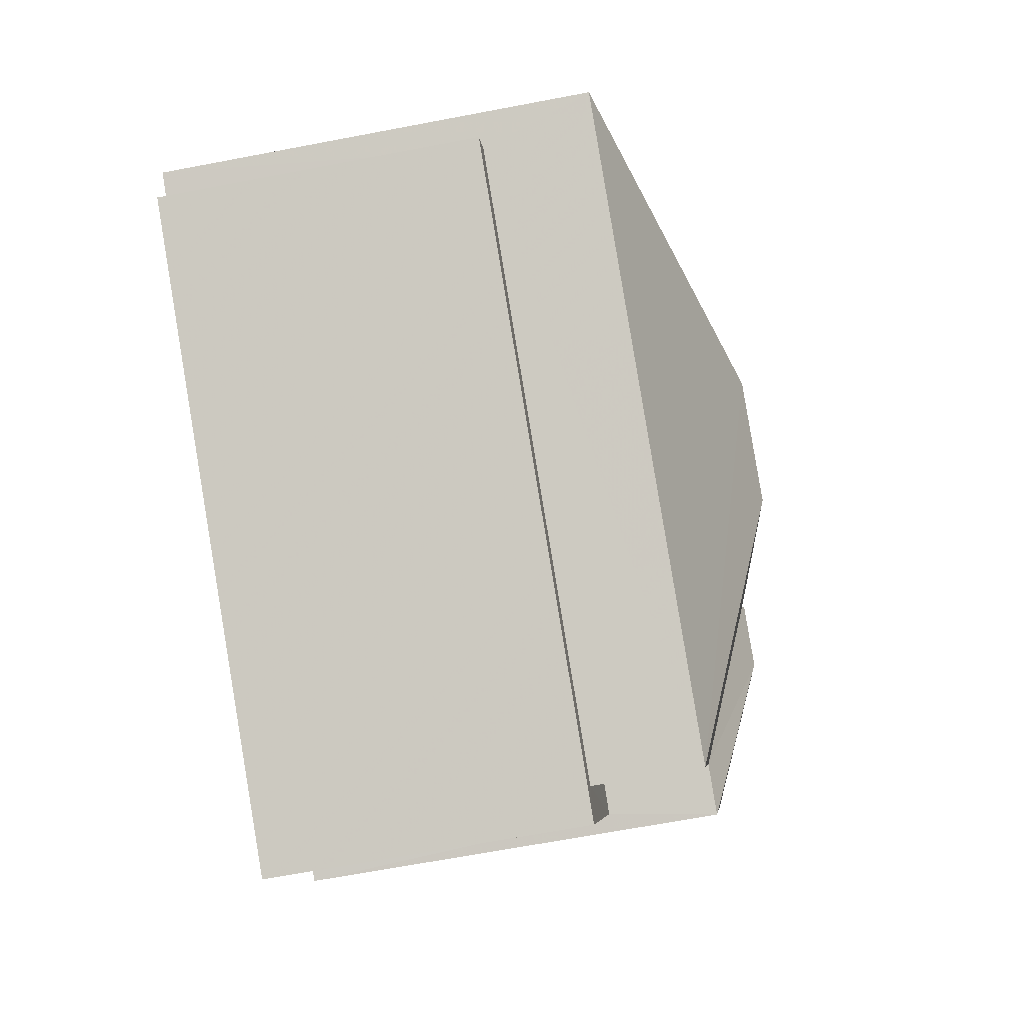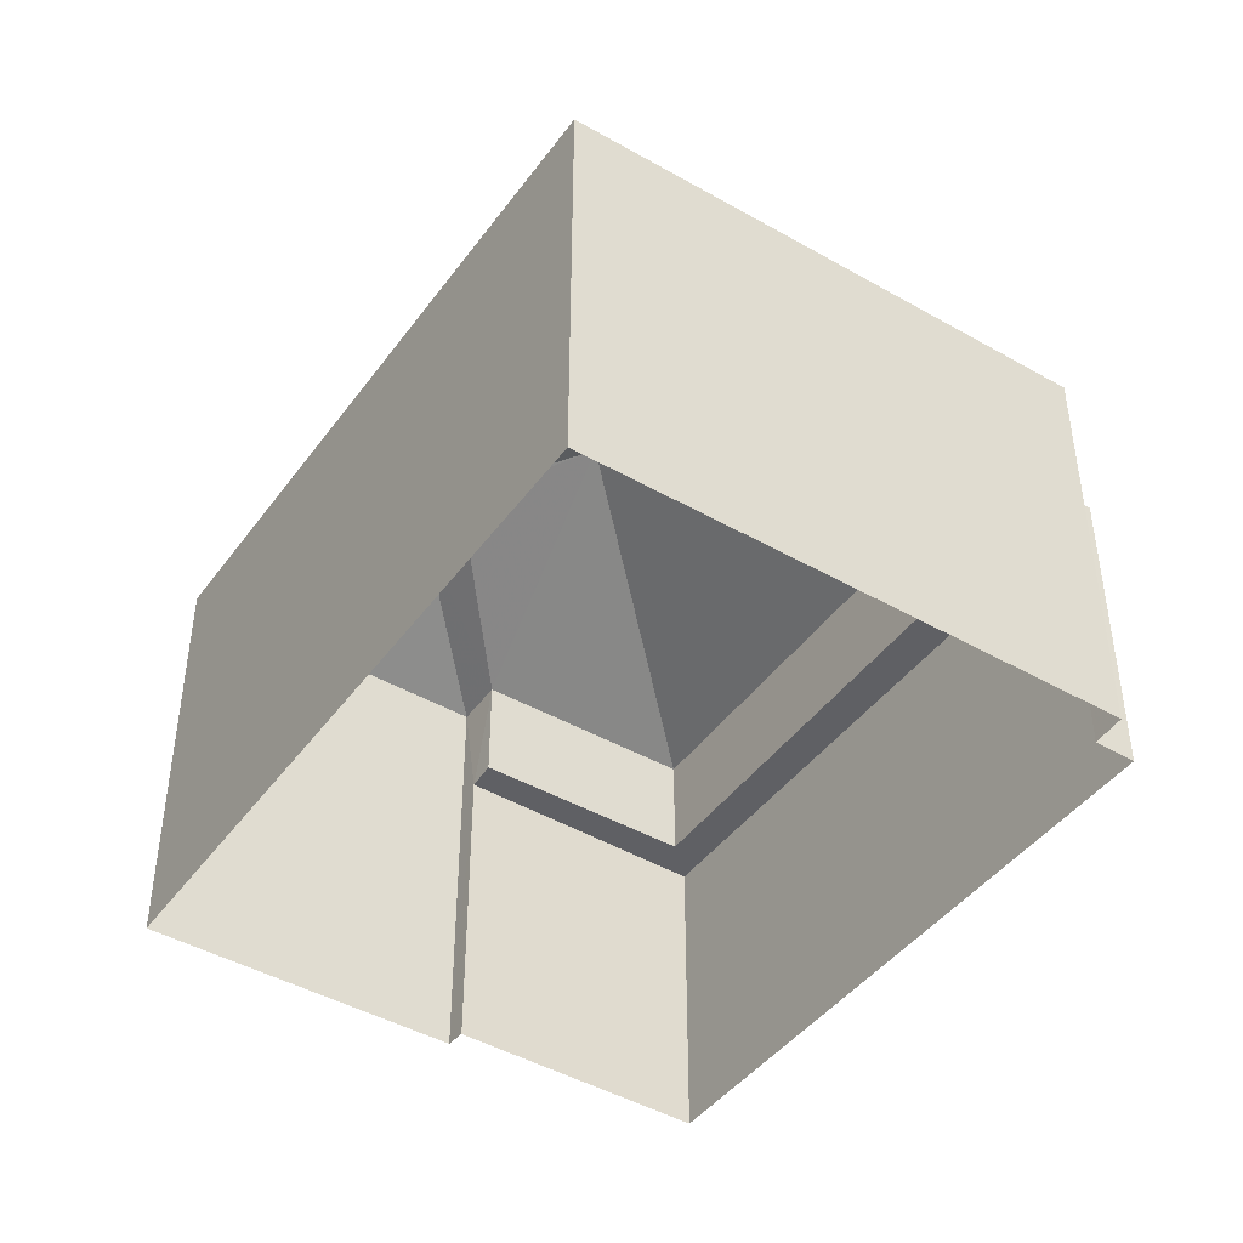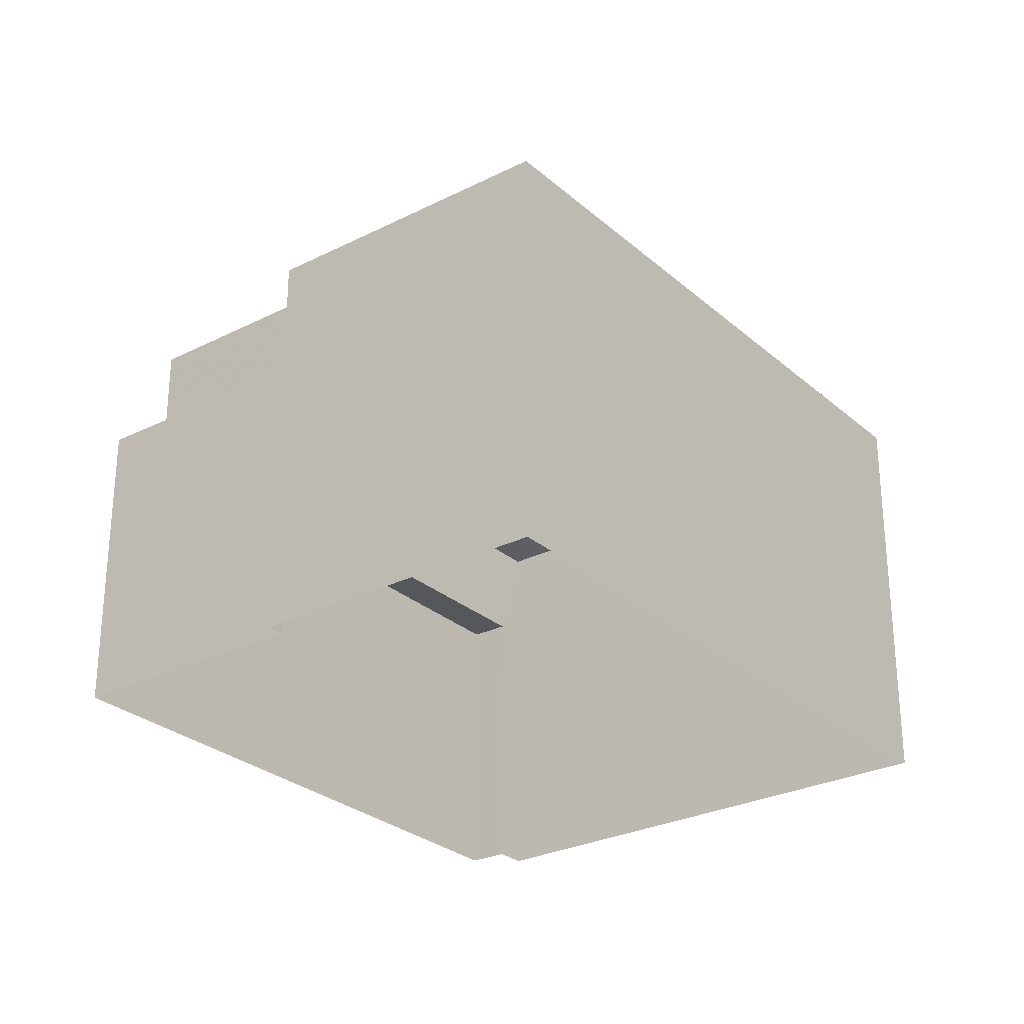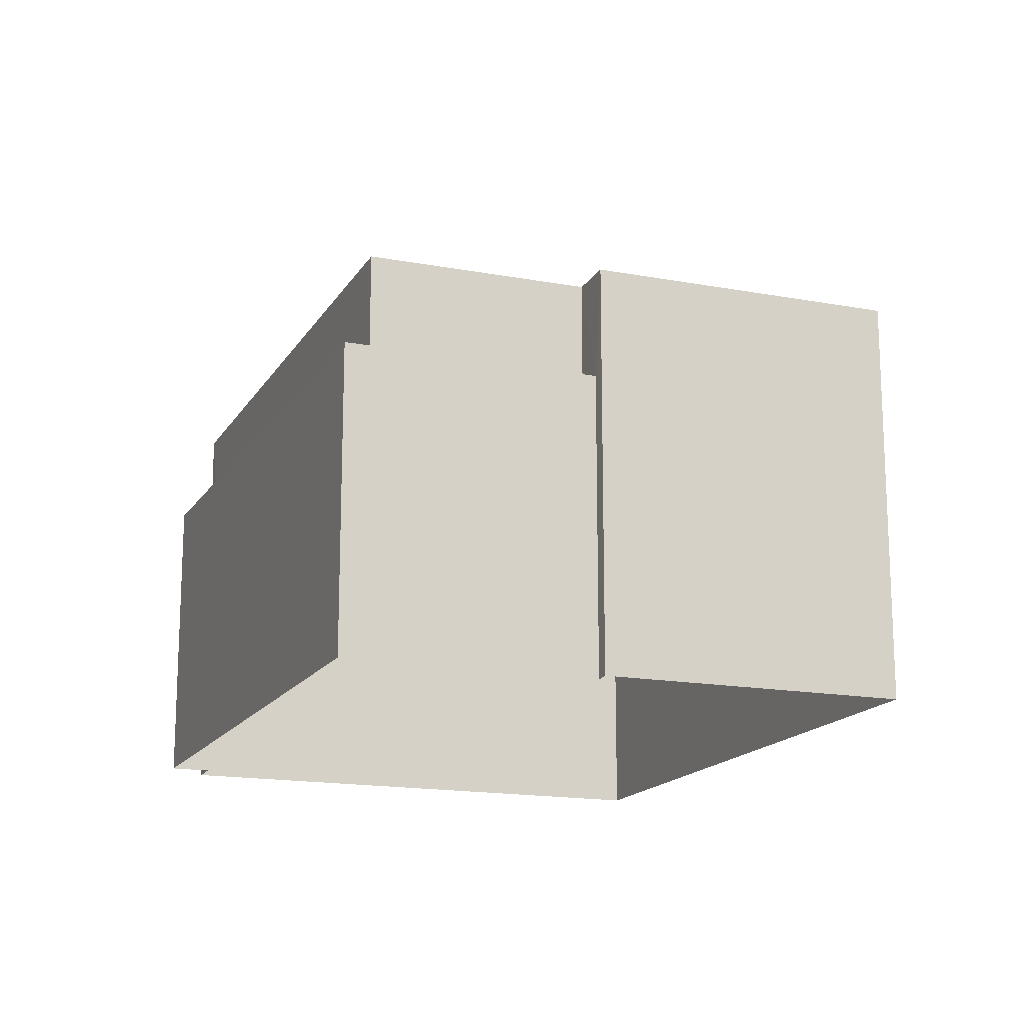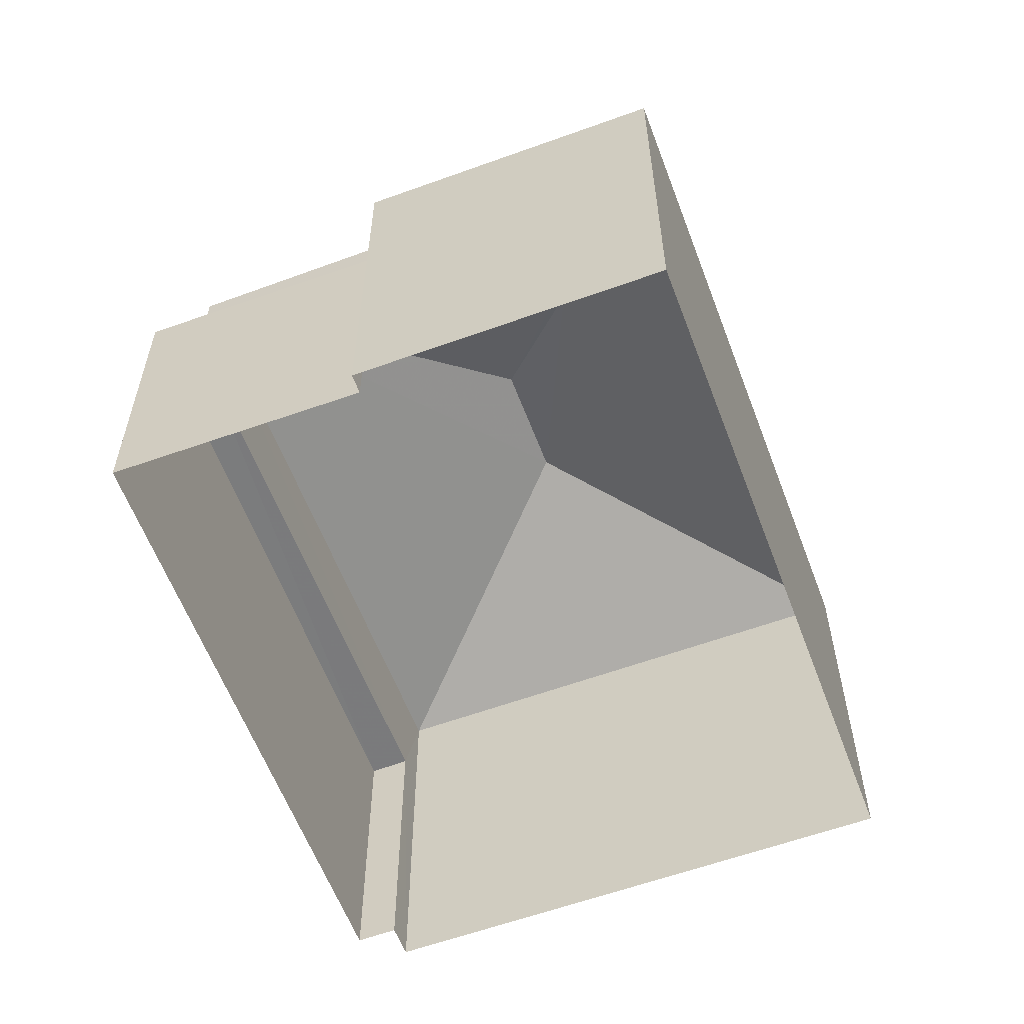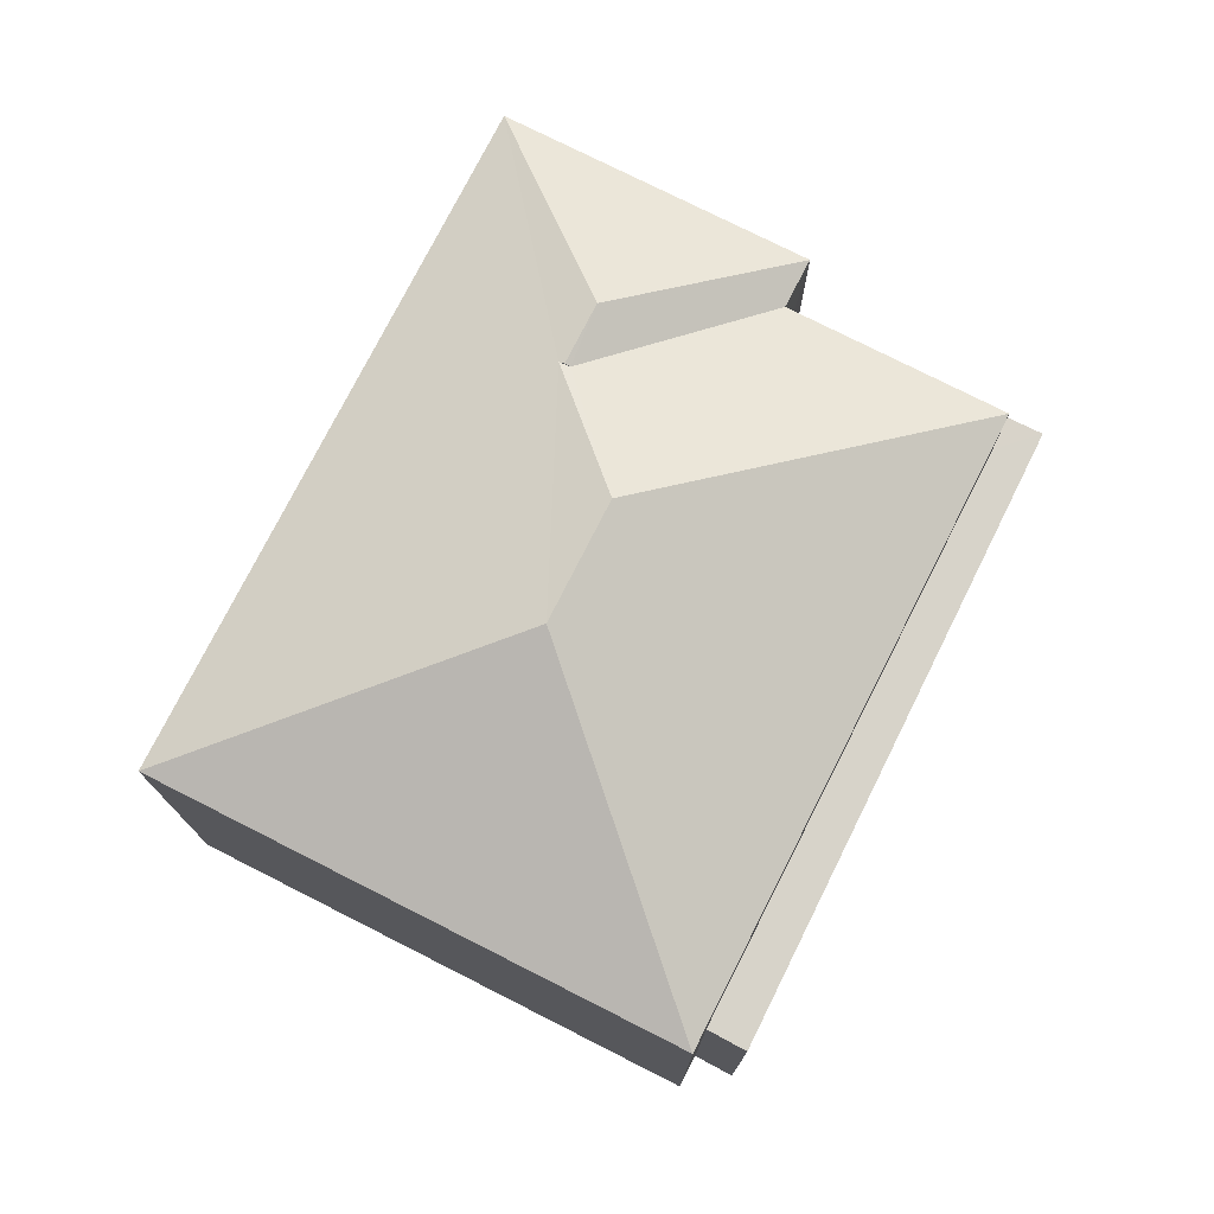
<metadata>
{"format":"obj","ext":"obj","renderer":"f3d","projection":"perspective","resolution":1024,"background":"white","views":[{"elev":-66.2,"azim":-79.2,"up":"+Y"},{"elev":-44.4,"azim":-153.4,"up":"+Z"},{"elev":-27.9,"azim":97.9,"up":"+Z"},{"elev":-16.2,"azim":39.2,"up":"+Z"},{"elev":-58.9,"azim":80.9,"up":"+Z"},{"elev":76.1,"azim":-92.8,"up":"+Z"}]}
</metadata>
<code>
v -2.239e+05 -1.272e+05 17.41
v -2.239e+05 -1.272e+05 17.41
v -2.239e+05 -1.272e+05 17.41
v -2.239e+05 -1.272e+05 17.41
v -2.239e+05 -1.272e+05 17.41
v -2.239e+05 -1.272e+05 17.41
v -2.239e+05 -1.272e+05 17.41
v -2.239e+05 -1.272e+05 17.41
v -2.239e+05 -1.272e+05 24.18
v -2.239e+05 -1.272e+05 25.23
v -2.239e+05 -1.272e+05 24.18
v -2.239e+05 -1.272e+05 25.83
v -2.239e+05 -1.272e+05 24.18
v -2.239e+05 -1.272e+05 24.18
v -2.239e+05 -1.272e+05 25.83
v -2.239e+05 -1.272e+05 25.23
v -2.239e+05 -1.272e+05 25.19
v -2.239e+05 -1.272e+05 24.18
v -2.239e+05 -1.272e+05 25.19
v -2.239e+05 -1.272e+05 24.18
v -2.239e+05 -1.272e+05 22.44
v -2.239e+05 -1.272e+05 22.44
v -2.239e+05 -1.272e+05 22.44
v -2.239e+05 -1.272e+05 22.44
v -2.239e+05 -1.272e+05 22.44
v -2.239e+05 -1.272e+05 22.44
f 1 2 3
f 3 4 1
f 5 6 2
f 7 8 5
f 7 5 1
f 1 5 2
f 9 10 11
f 12 13 14
f 15 12 14
f 16 17 10
f 10 18 11
f 10 17 18
f 16 10 19
f 15 19 12
f 10 9 19
f 12 19 20
f 19 9 20
f 12 20 13
f 19 15 17
f 17 15 18
f 15 14 18
f 21 22 23
f 22 24 23
f 23 25 26
f 23 24 25
f 9 4 3
f 9 11 4
f 1 24 7
f 1 25 24
f 1 4 25
f 4 11 25
f 25 18 26
f 25 11 18
f 6 21 13
f 13 21 14
f 6 5 21
f 14 21 23
f 13 2 6
f 13 20 2
f 21 8 22
f 21 5 8
f 26 18 14
f 23 26 14
f 9 3 2
f 20 9 2
f 24 8 7
f 24 22 8
f 19 17 16

</code>
